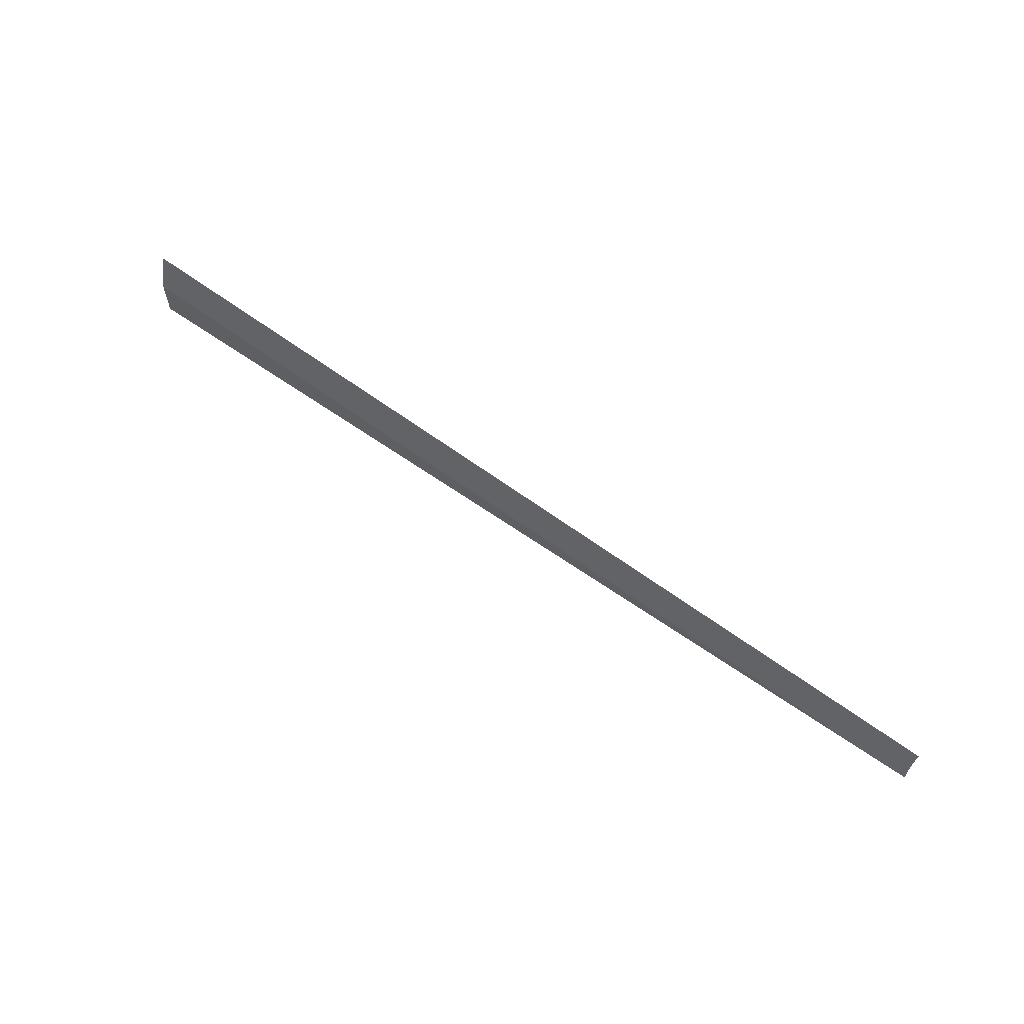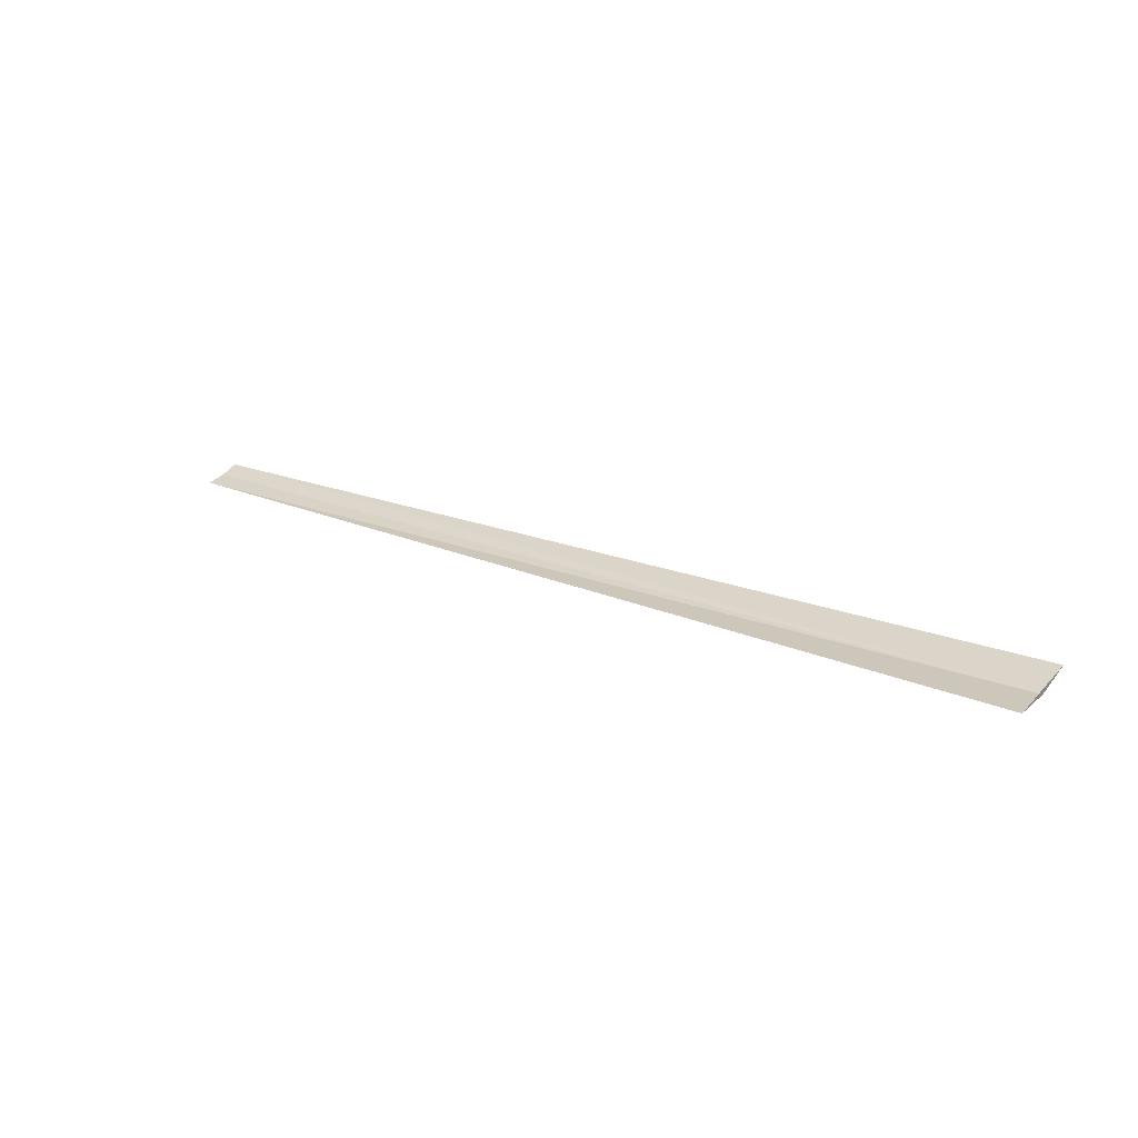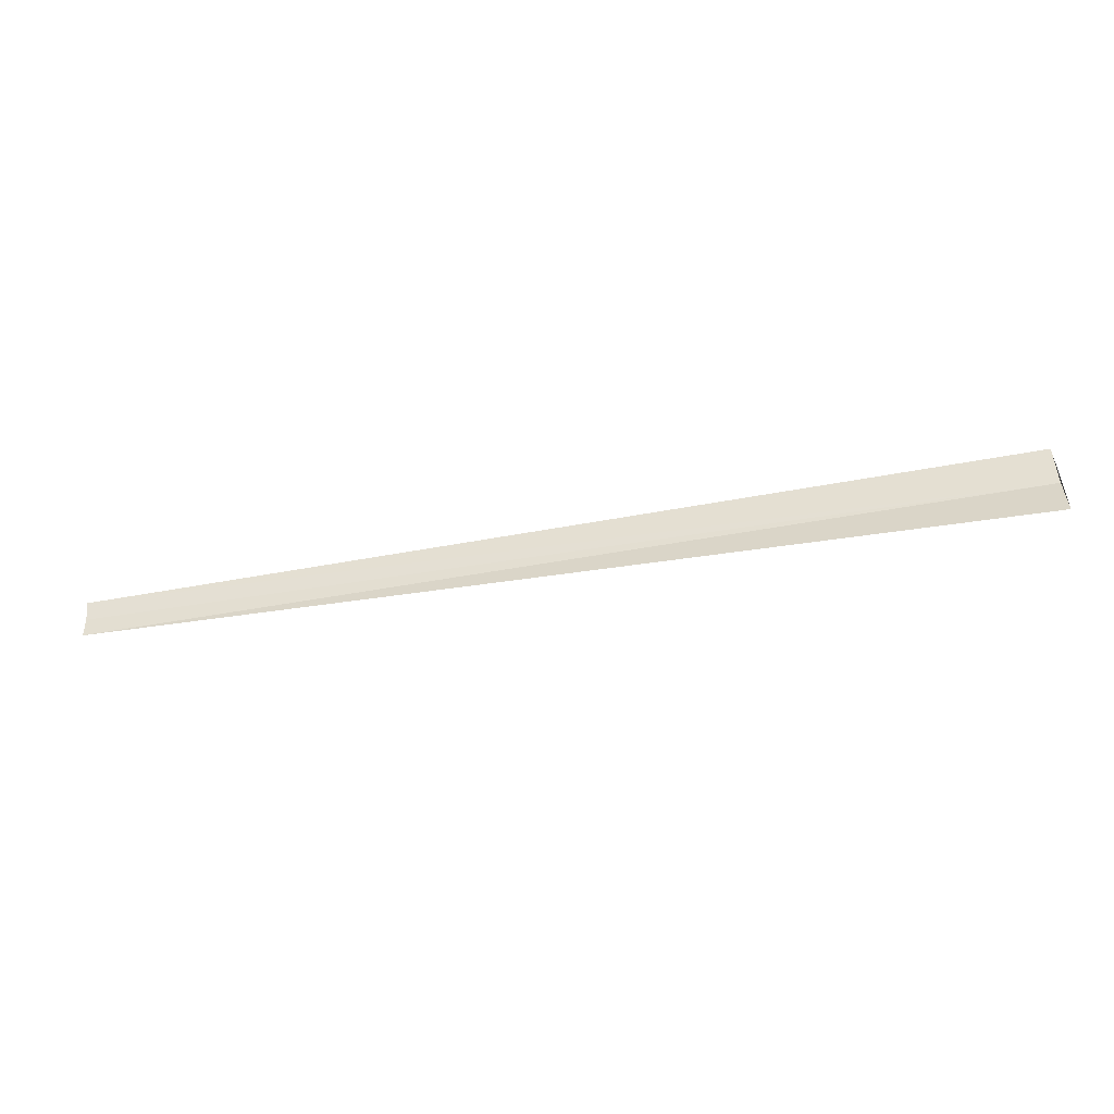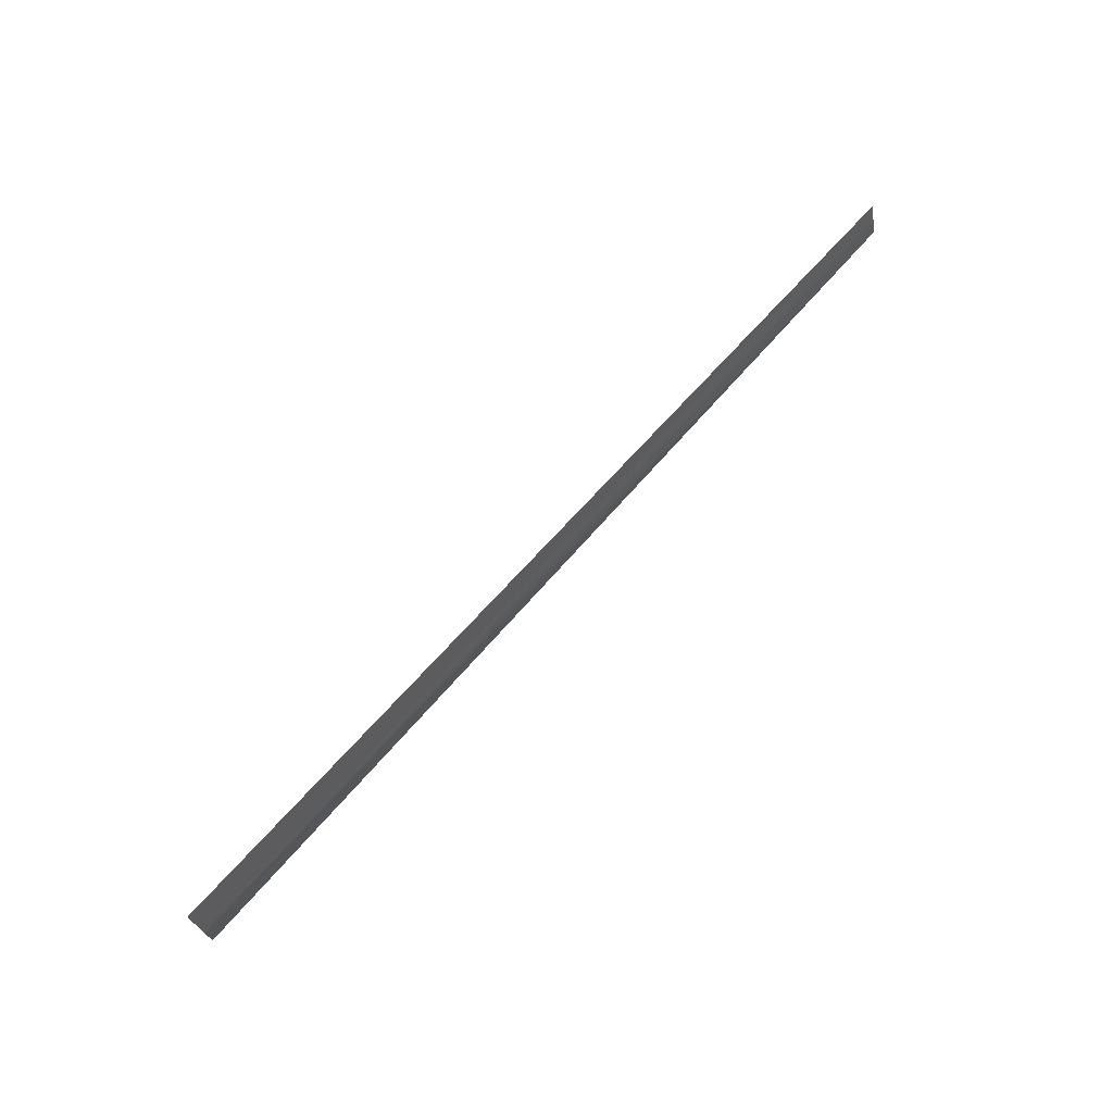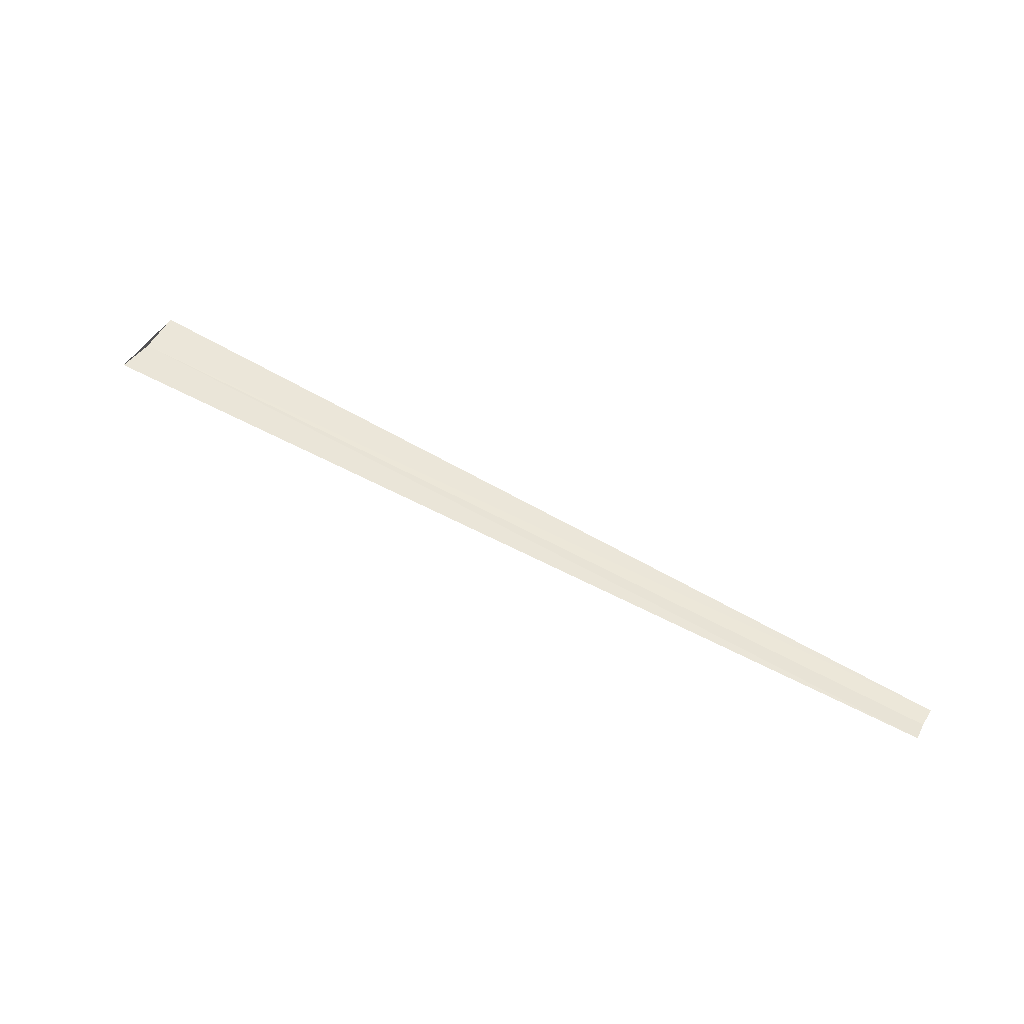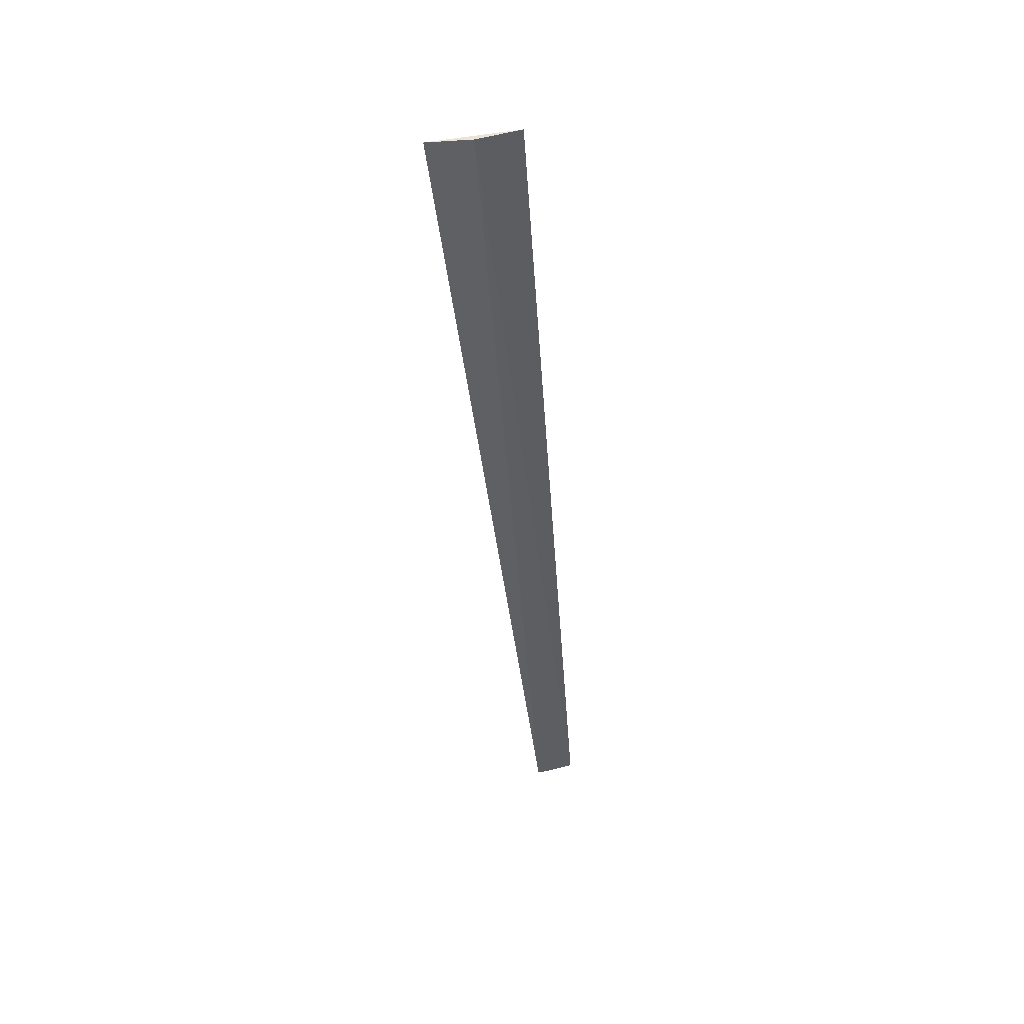
<metadata>
{"format":"obj","ext":"obj","renderer":"f3d","projection":"perspective","resolution":1024,"background":"white","views":[{"elev":63.6,"azim":36.4,"up":"+Z"},{"elev":21.4,"azim":-145.3,"up":"+Y"},{"elev":-54.9,"azim":-169.2,"up":"+Z"},{"elev":70.3,"azim":-48.0,"up":"+Z"},{"elev":55.8,"azim":29.4,"up":"+Y"},{"elev":-43.1,"azim":-86.0,"up":"+Y"}]}
</metadata>
<code>
v -6 -3.3 21.81
v -6 -3.149 22.41
v -6 -3.301 21.19
v 7.319 -3.164 22.37
v 7.305 -3.249 22.09
v 7.314 -3.301 21.8
f 1 2 4
f 1 4 5
f 1 5 6
f 1 6 3
f 1 3 2

</code>
